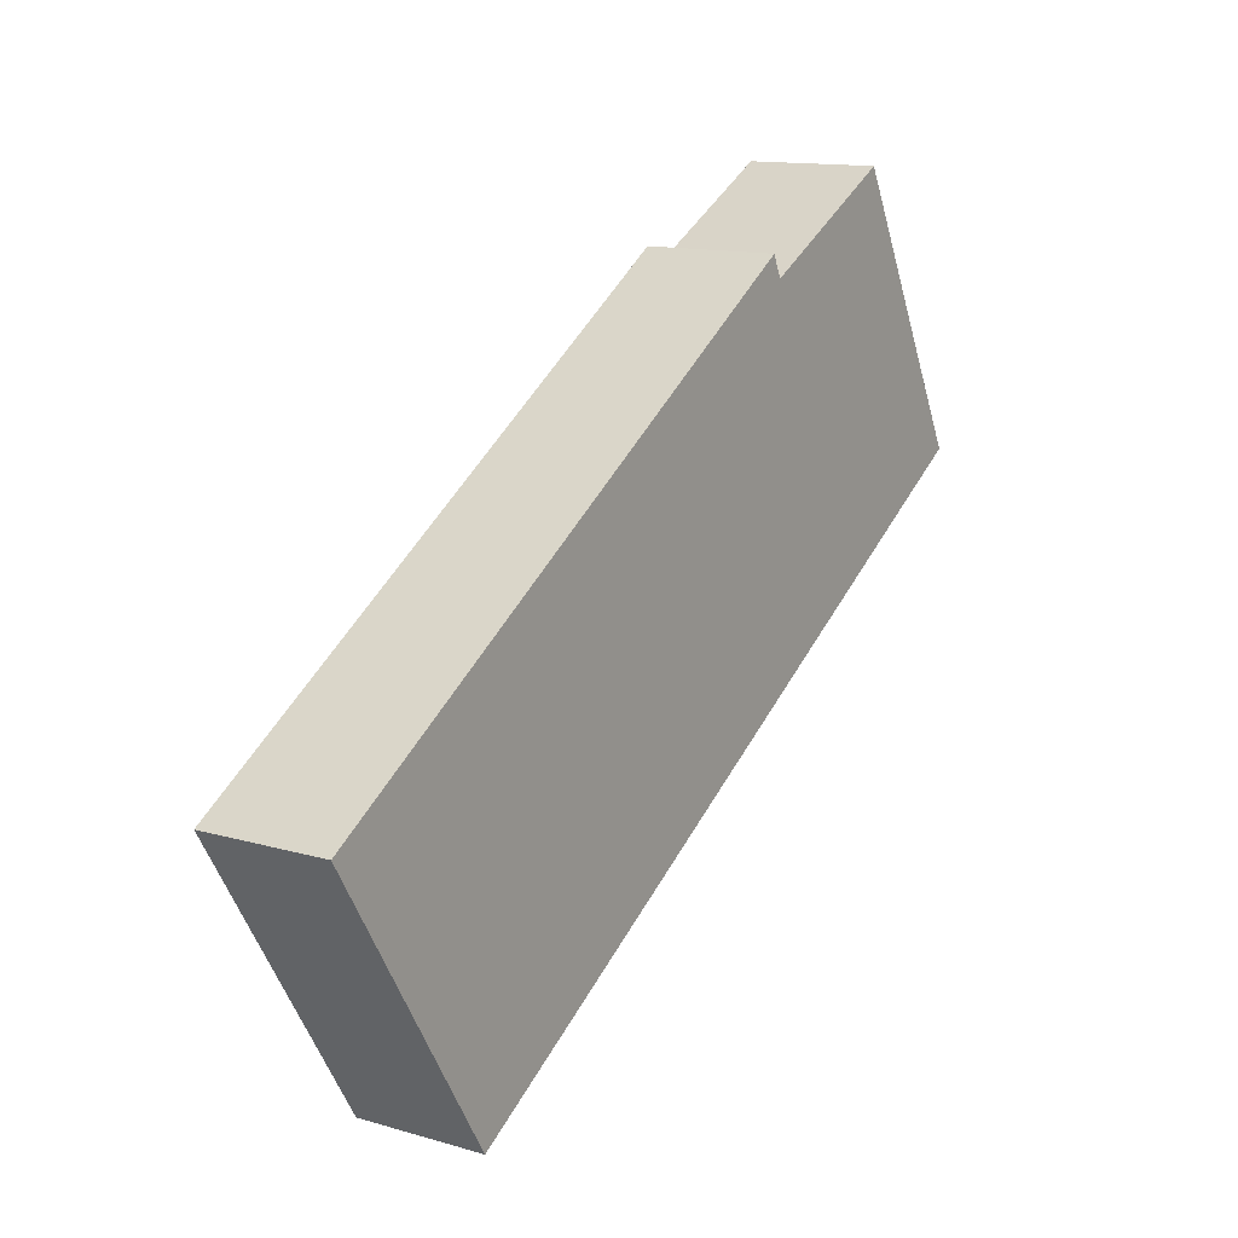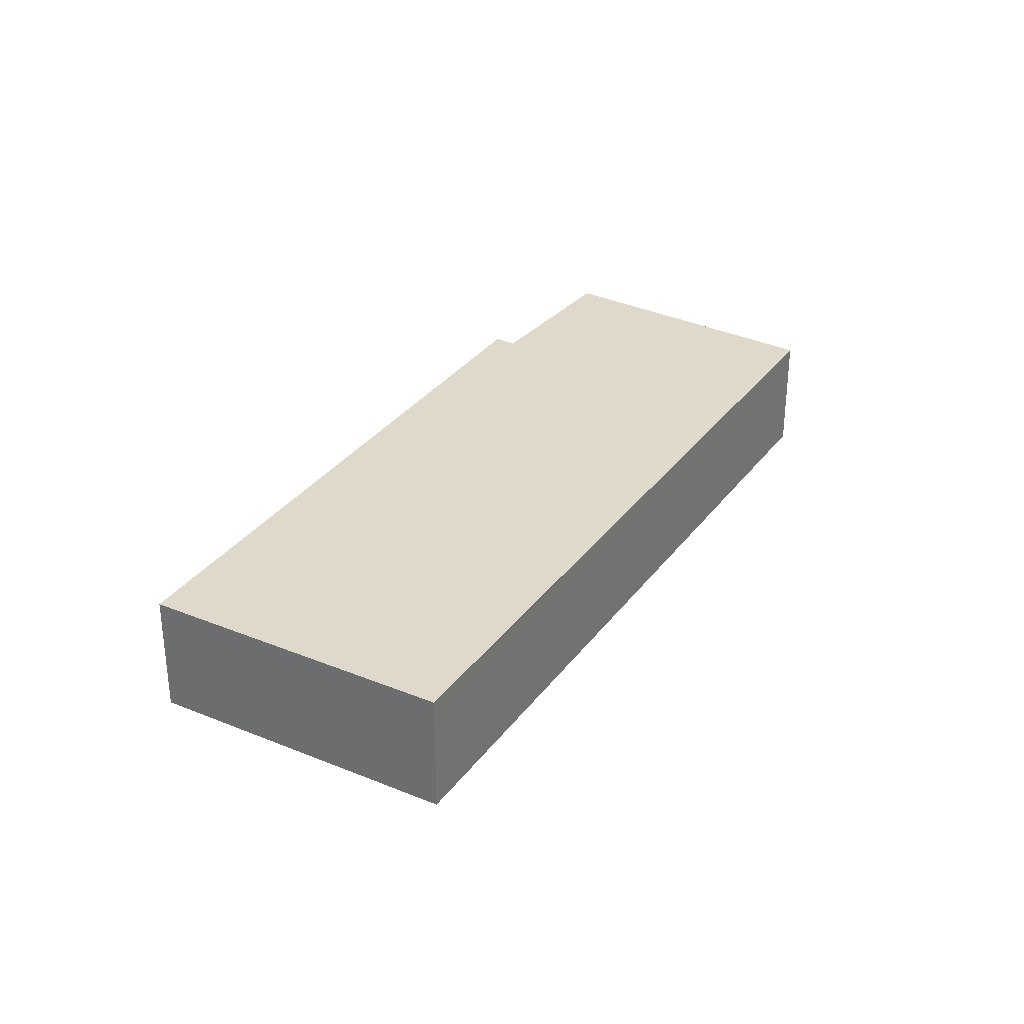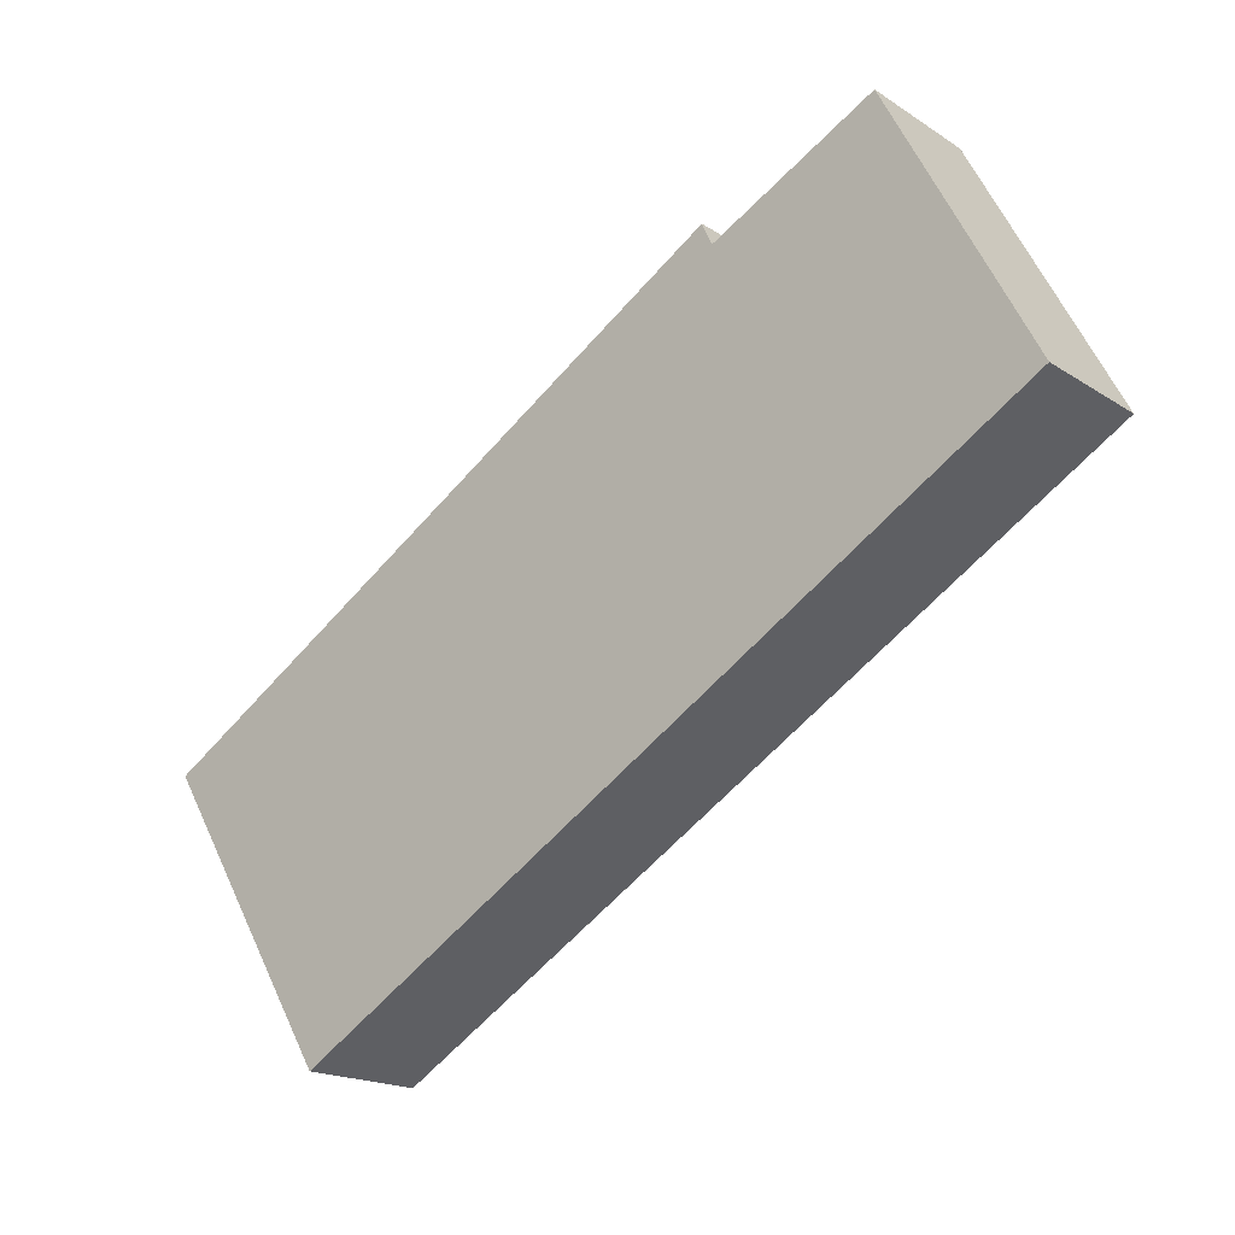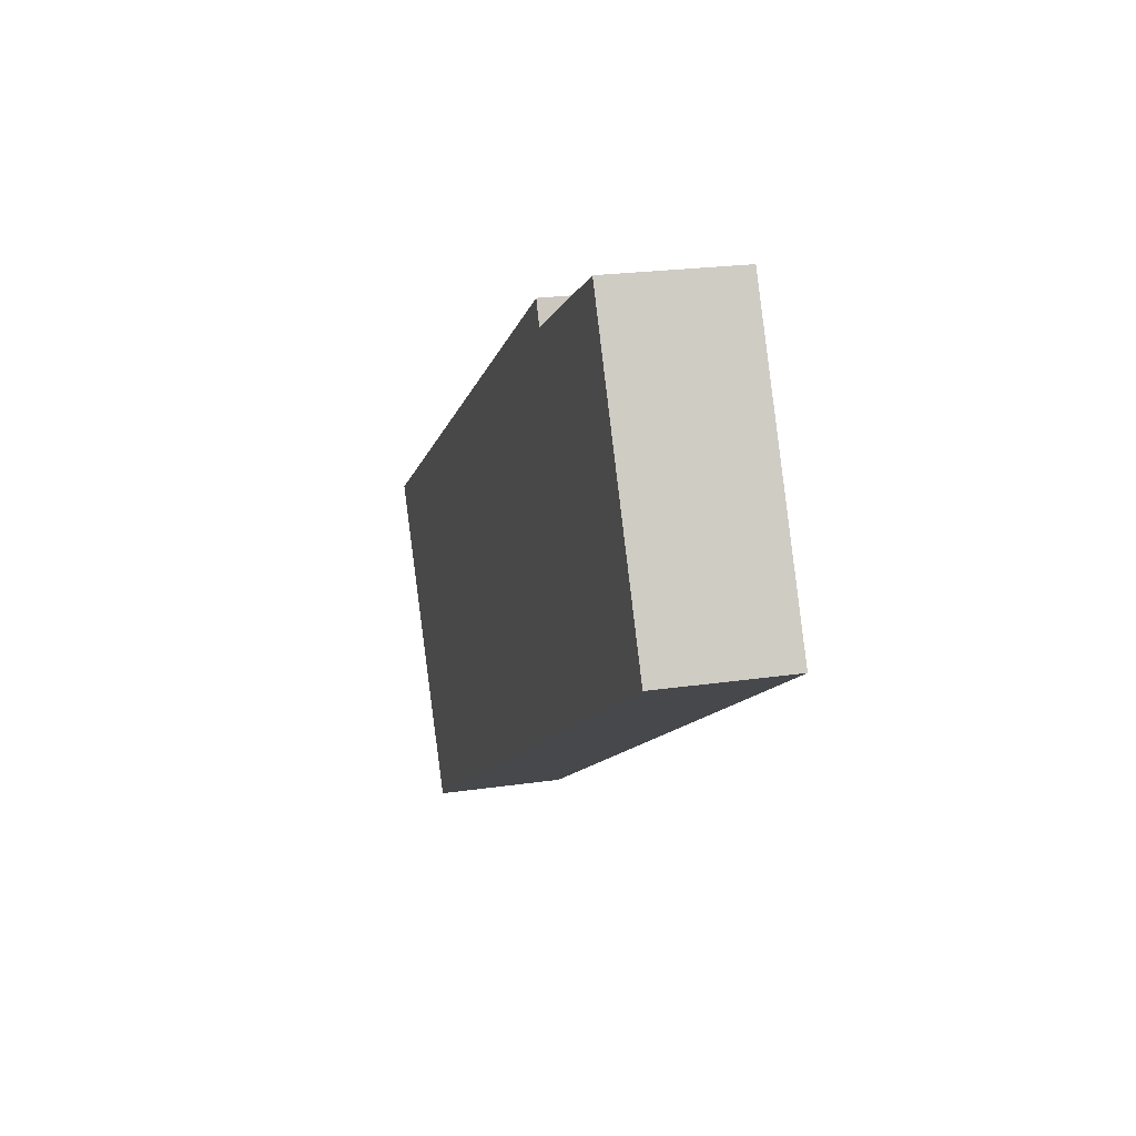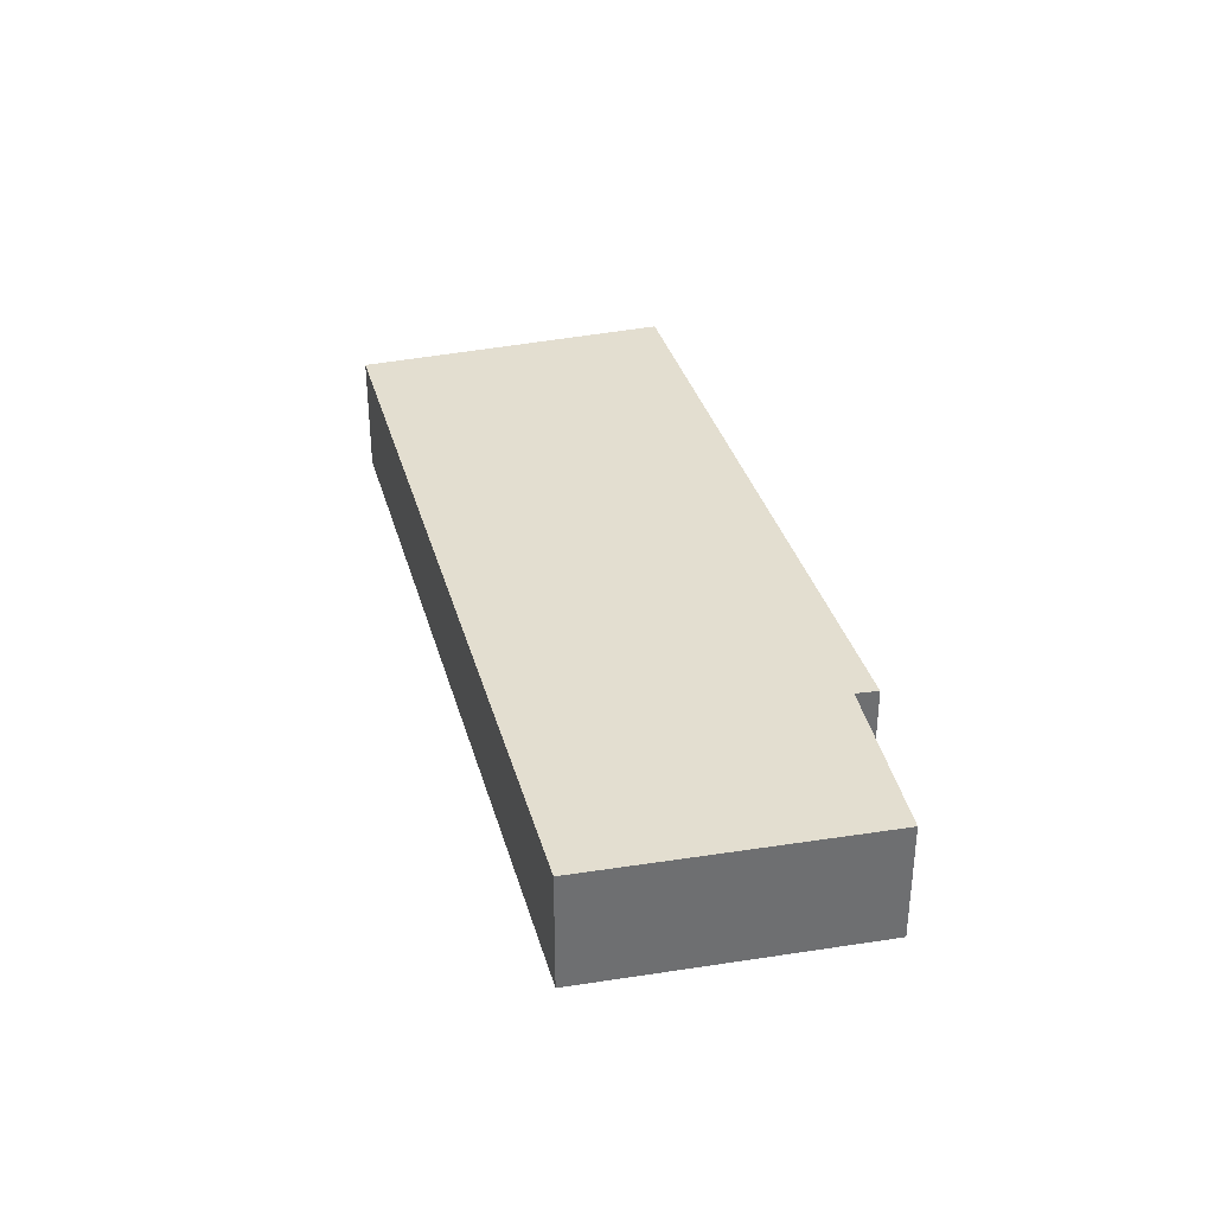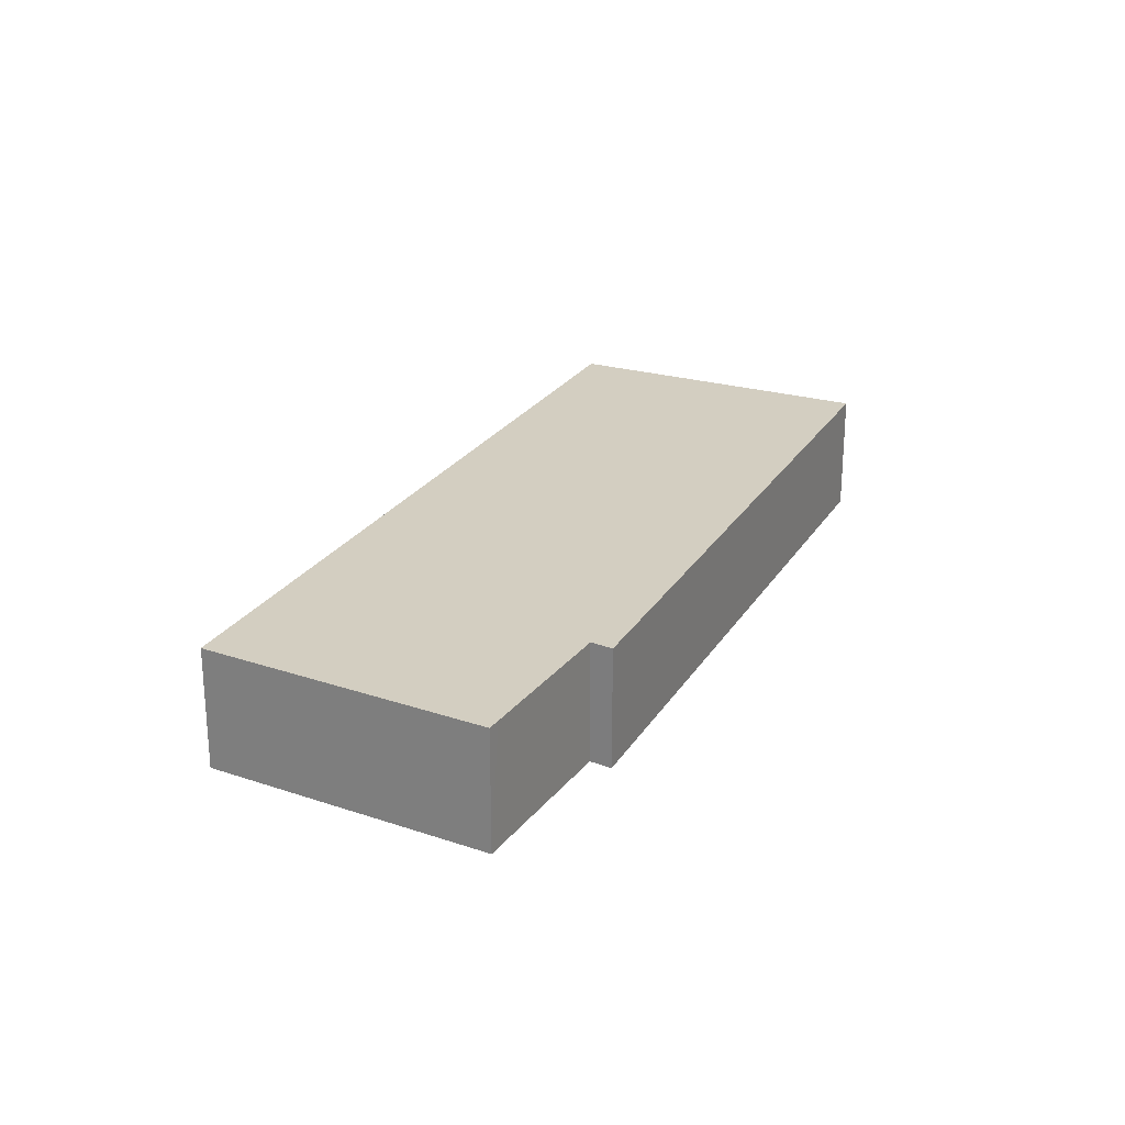
<metadata>
{"format":"obj","ext":"obj","renderer":"f3d","projection":"perspective","resolution":1024,"background":"white","views":[{"elev":13.1,"azim":123.6,"up":"+Z"},{"elev":31.7,"azim":151.4,"up":"+Y"},{"elev":-18.1,"azim":-141.1,"up":"+Z"},{"elev":21.8,"azim":-104.7,"up":"+Z"},{"elev":35.8,"azim":-73.9,"up":"+Y"},{"elev":24.9,"azim":-33.5,"up":"+Y"}]}
</metadata>
<code>
v  12.37 2.128 -7.484
v  5.289 2.128 3.517
v  15.29 2.128 -2.706
v  5.12 2.128 3.15
v  0 2.128 1.303e-16
v  2.612 2.128 4.473
v  2.395 2.128 4.587
v  0.719 2.128 1.378
v  2.395 -2.809e-16 4.587
v  5.12 -1.929e-16 3.15
v  2.612 -2.739e-16 4.473
v  5.289 -2.154e-16 3.517
v  15.29 1.657e-16 -2.706
v  0.719 -8.438e-17 1.378
v  0 0 0
v  12.37 4.583e-16 -7.484
g defaultobject
f 1 2 3
f 2 1 4
f 4 1 5
f 4 5 6
f 6 5 7
f 7 5 8
f 9 6 7
f 6 9 4
f 4 9 10
f 10 9 11
f 12 3 2
f 3 12 13
f 10 2 4
f 2 10 12
f 8 9 7
f 9 8 14
f 14 8 5
f 14 5 15
f 13 1 3
f 1 13 16
f 16 5 1
f 5 16 15
f 12 16 13
f 16 12 10
f 16 10 15
f 15 10 11
f 15 11 9
f 15 9 14

</code>
